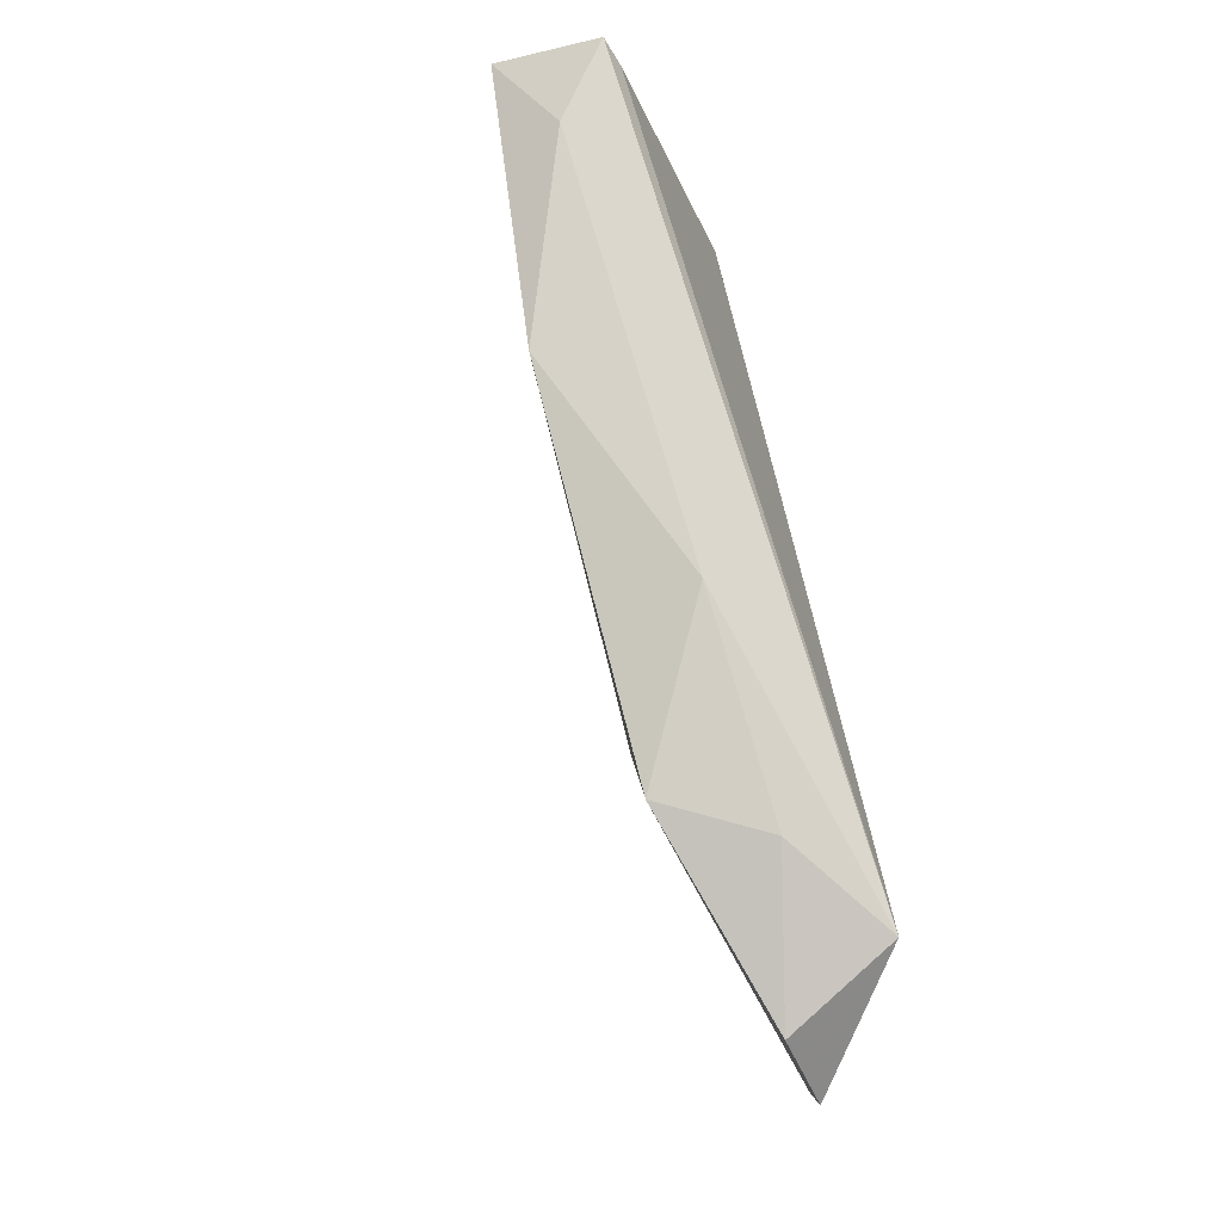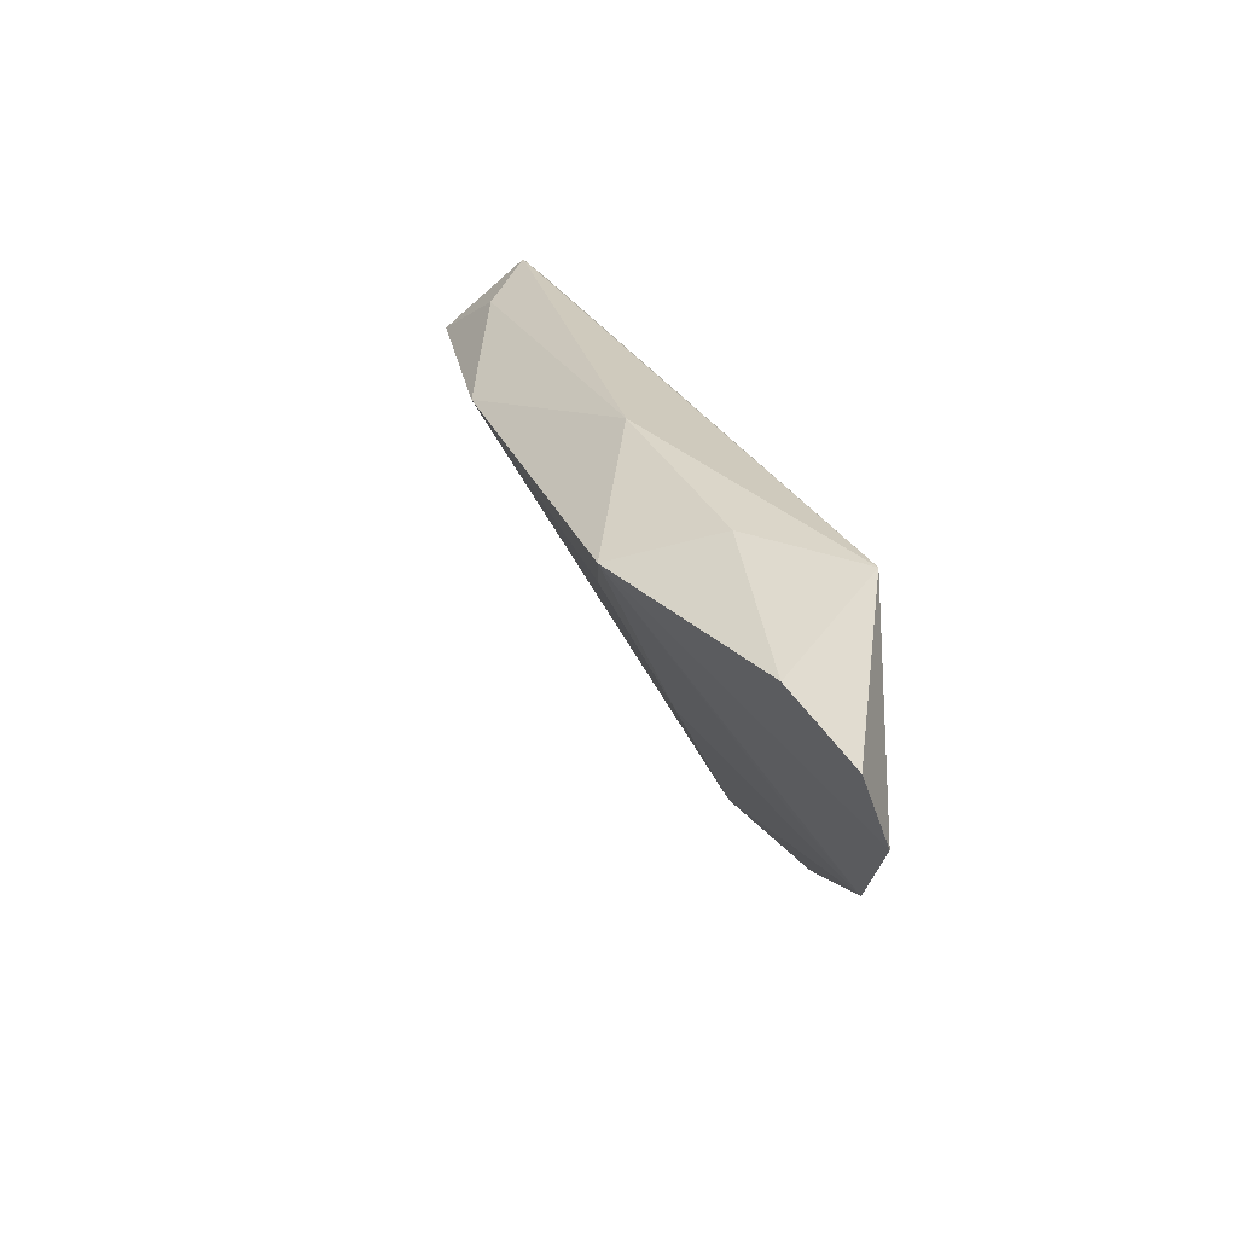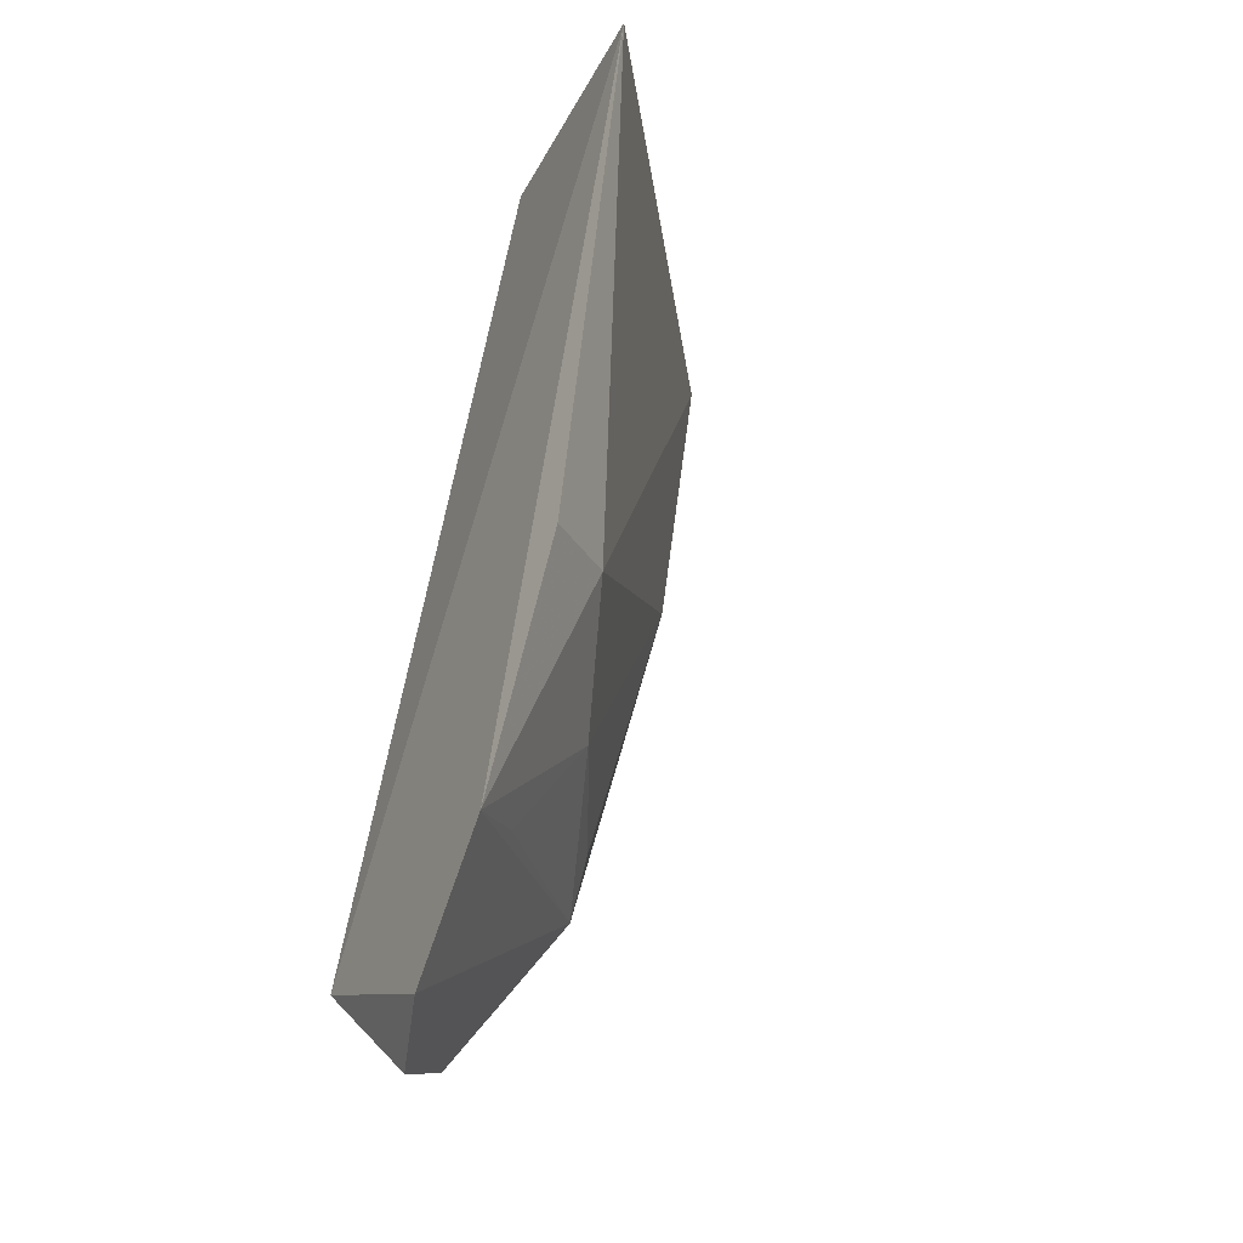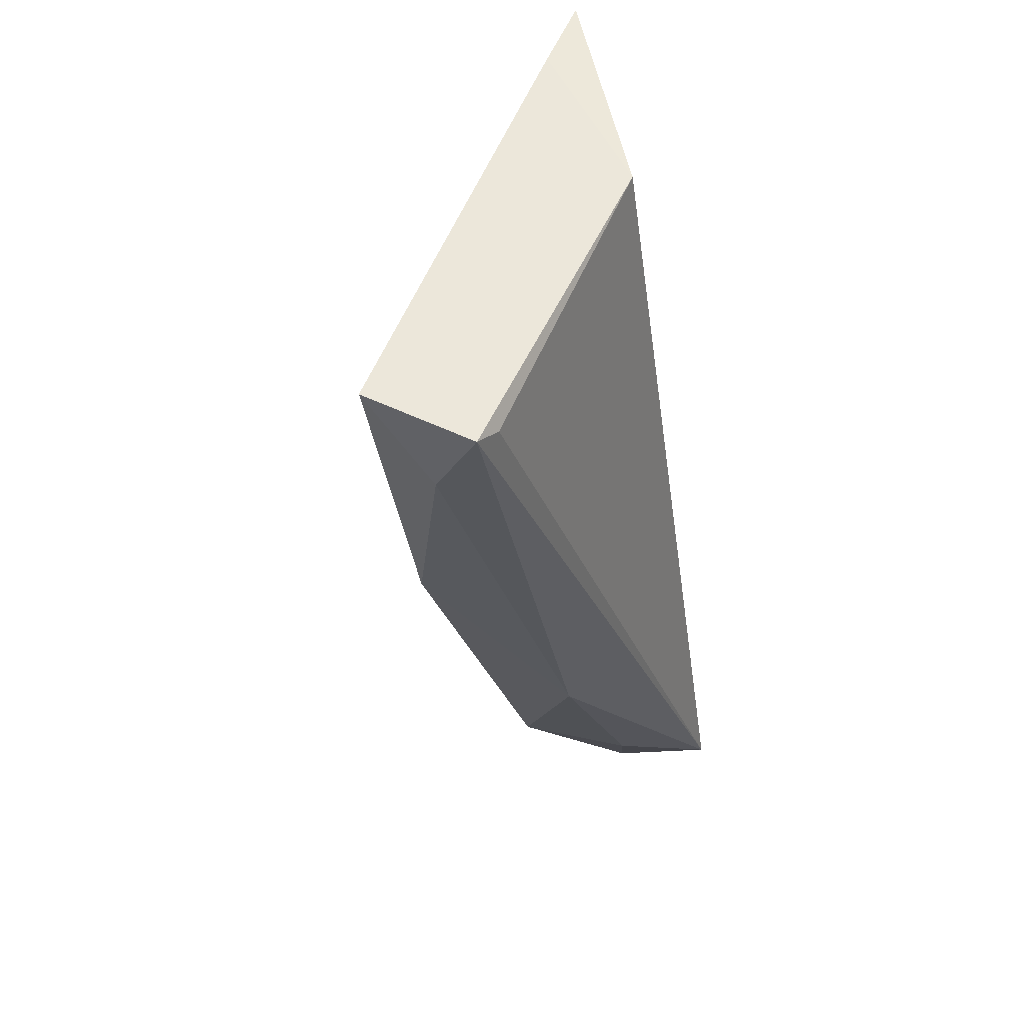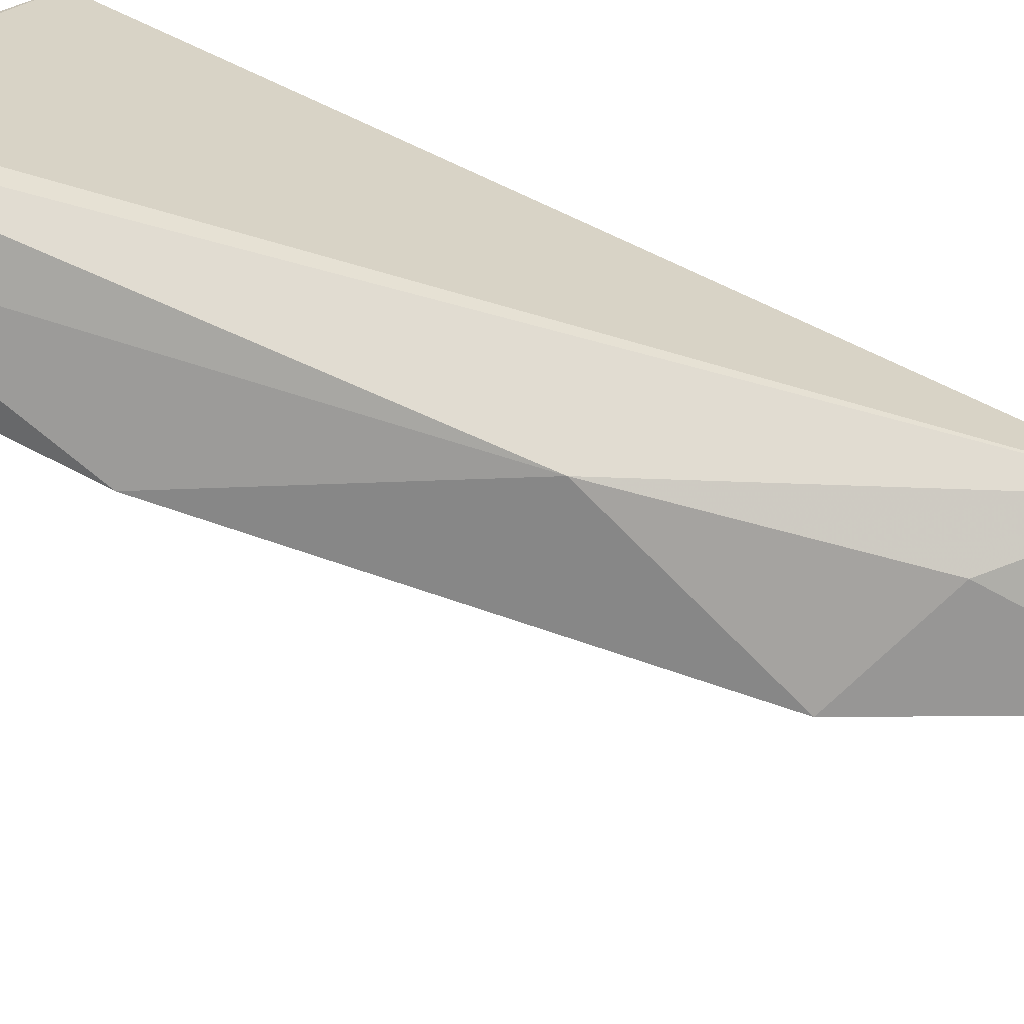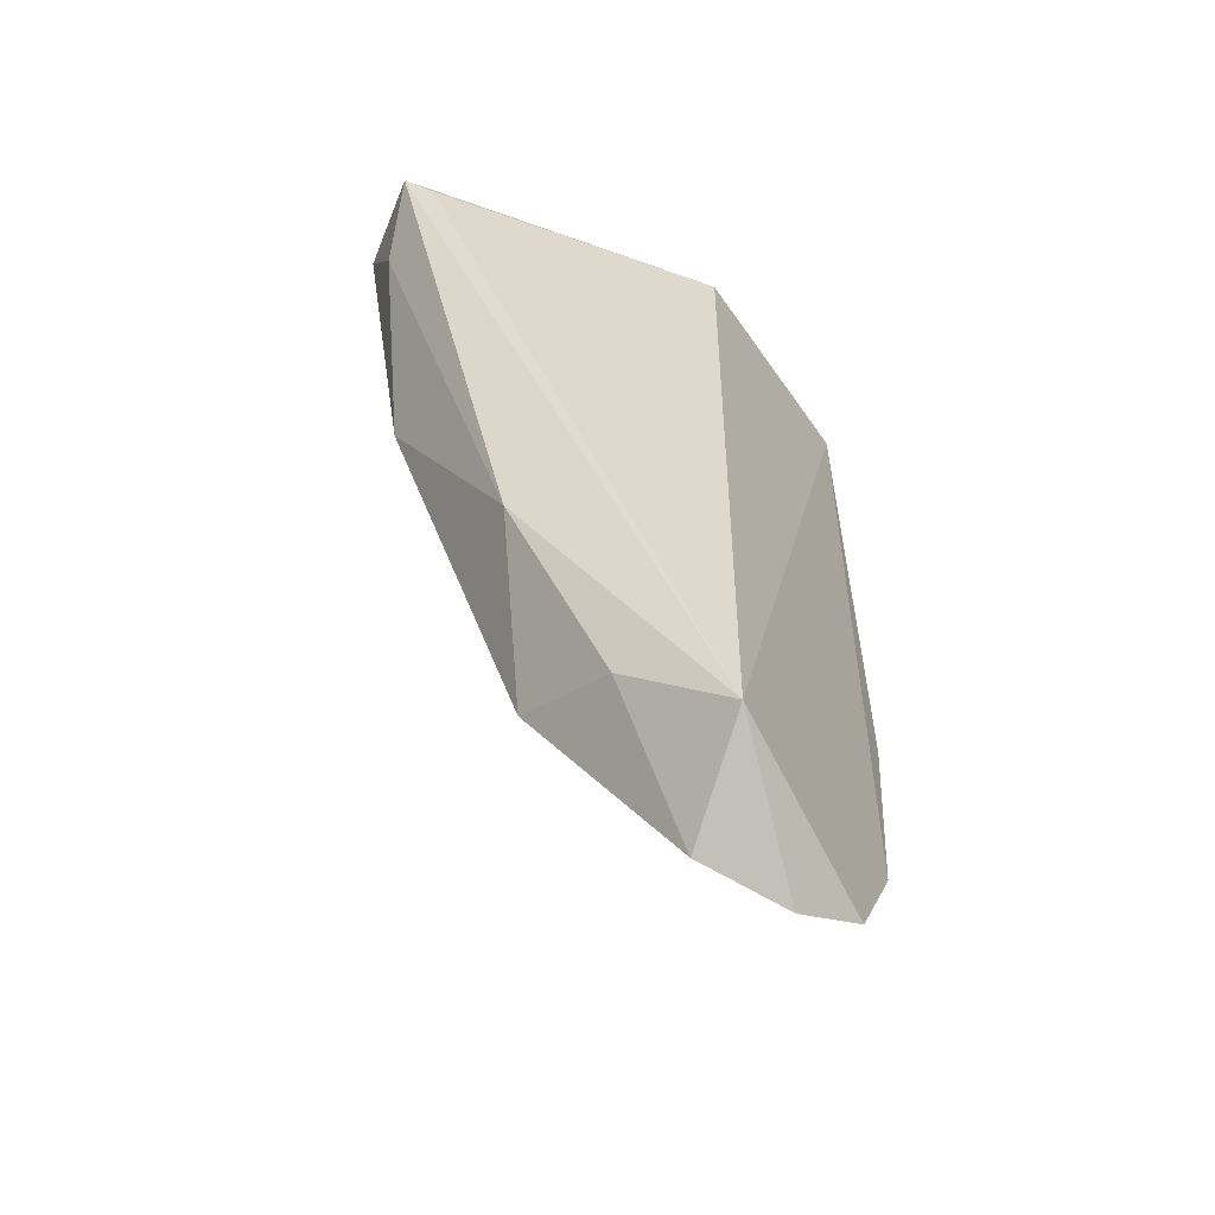
<metadata>
{"format":"obj","ext":"obj","renderer":"f3d","projection":"perspective","resolution":1024,"background":"white","views":[{"elev":-28.3,"azim":-34.3,"up":"+Y"},{"elev":-71.7,"azim":-14.0,"up":"+Y"},{"elev":-32.5,"azim":137.5,"up":"+Y"},{"elev":52.4,"azim":-29.6,"up":"+Y"},{"elev":63.7,"azim":-52.8,"up":"+Z"},{"elev":-47.1,"azim":13.5,"up":"+Y"}]}
</metadata>
<code>
v -0.06868 -0.4629 -0.01385
v -0.06069 -0.4426 -0.03508
v -0.07445 -0.3405 -0.02169
v -0.1121 -0.3411 0.005991
v -0.1144 -0.3817 -0.006104
v -0.07018 -0.4482 0.002823
v -0.09697 -0.4343 -0.007733
v -0.06376 -0.3406 -0.05361
v -0.1085 -0.343 0.004543
v -0.06277 -0.4583 -0.0228
v -0.07271 -0.4103 -0.04031
v -0.07818 -0.4585 -0.007963
v -0.09645 -0.4109 0.003048
v -0.1206 -0.3406 -0.006475
v -0.0959 -0.4268 -0.0121
v -0.08326 -0.4227 -0.02622
v -0.06093 -0.4122 -0.04617
v -0.08438 -0.4386 0.0004676
v -0.1151 -0.3524 0.001074
v -0.07261 -0.34 -0.04617
v -0.07023 -0.4391 -0.02865
f 8 6 2
f 8 3 6
f 9 6 3
f 9 3 4
f 9 4 6
f 10 6 1
f 10 2 6
f 10 7 2
f 12 1 6
f 12 10 1
f 12 7 10
f 13 6 4
f 13 5 7
f 14 4 3
f 14 11 5
f 14 8 11
f 15 7 5
f 16 11 2
f 16 7 15
f 16 15 5
f 16 5 11
f 17 11 8
f 17 8 2
f 17 2 11
f 18 12 6
f 18 7 12
f 18 13 7
f 18 6 13
f 19 13 4
f 19 5 13
f 19 14 5
f 19 4 14
f 20 14 3
f 20 3 8
f 20 8 14
f 21 16 2
f 21 2 7
f 21 7 16

</code>
